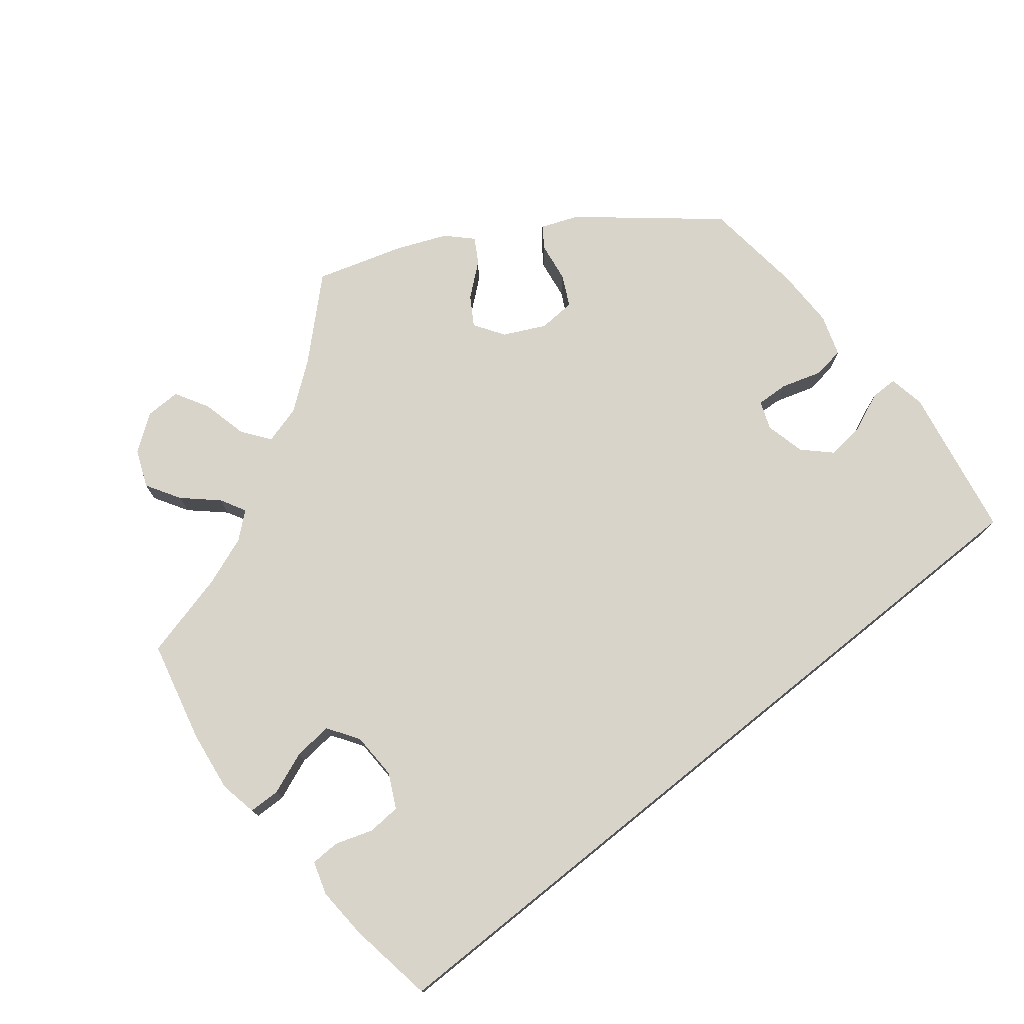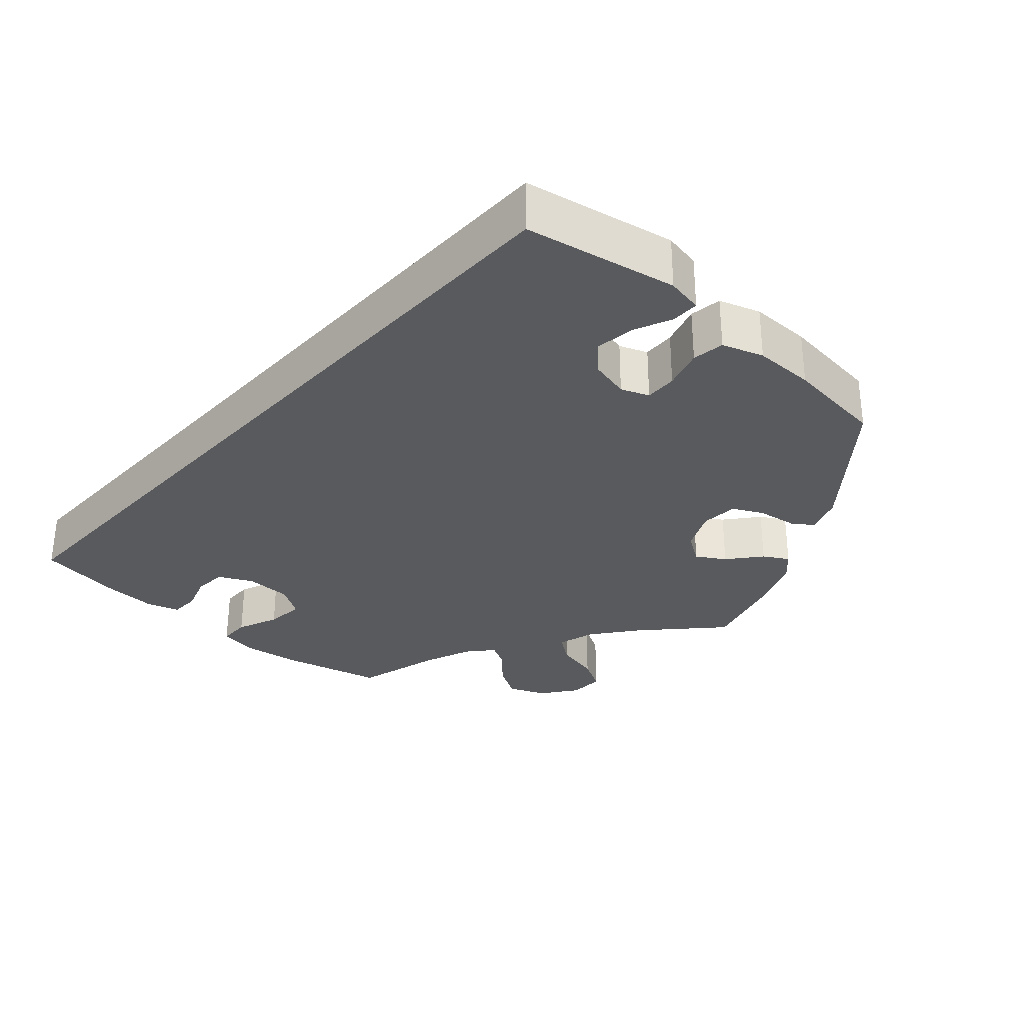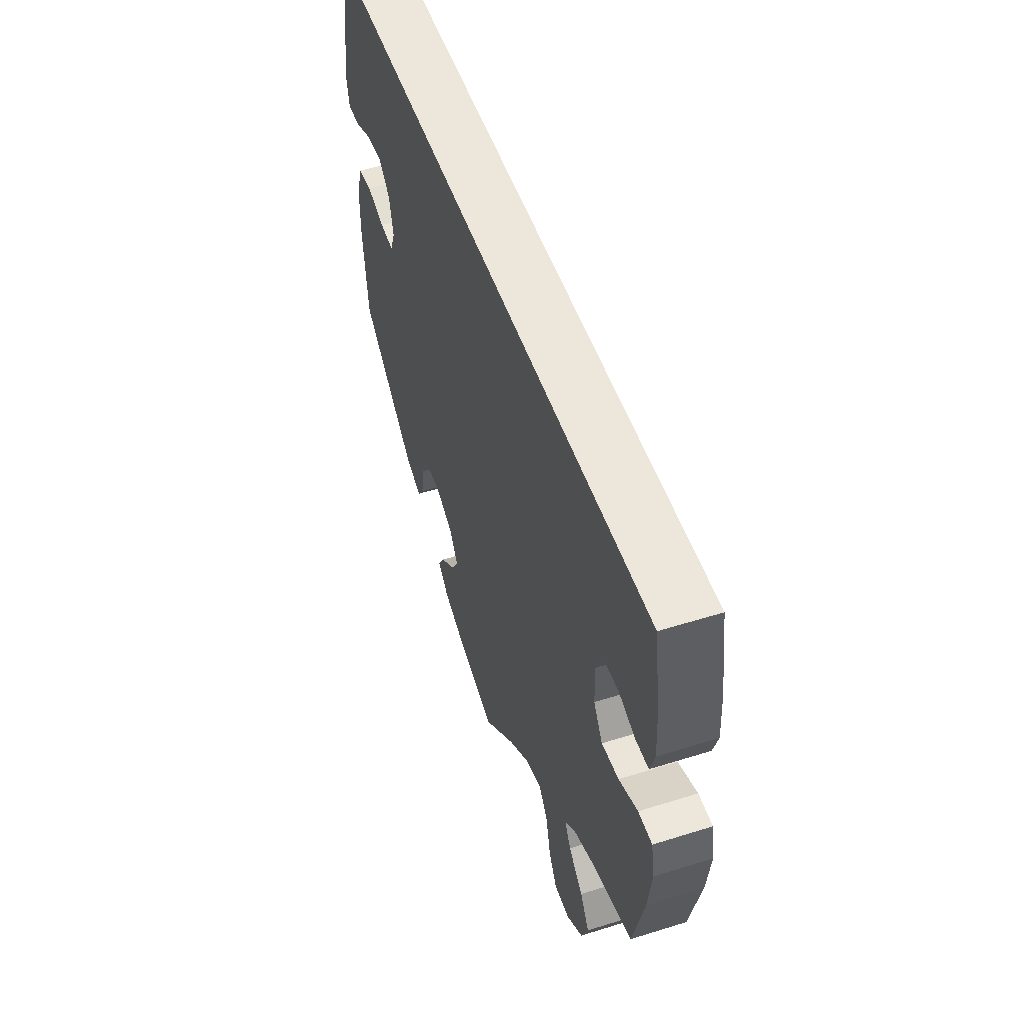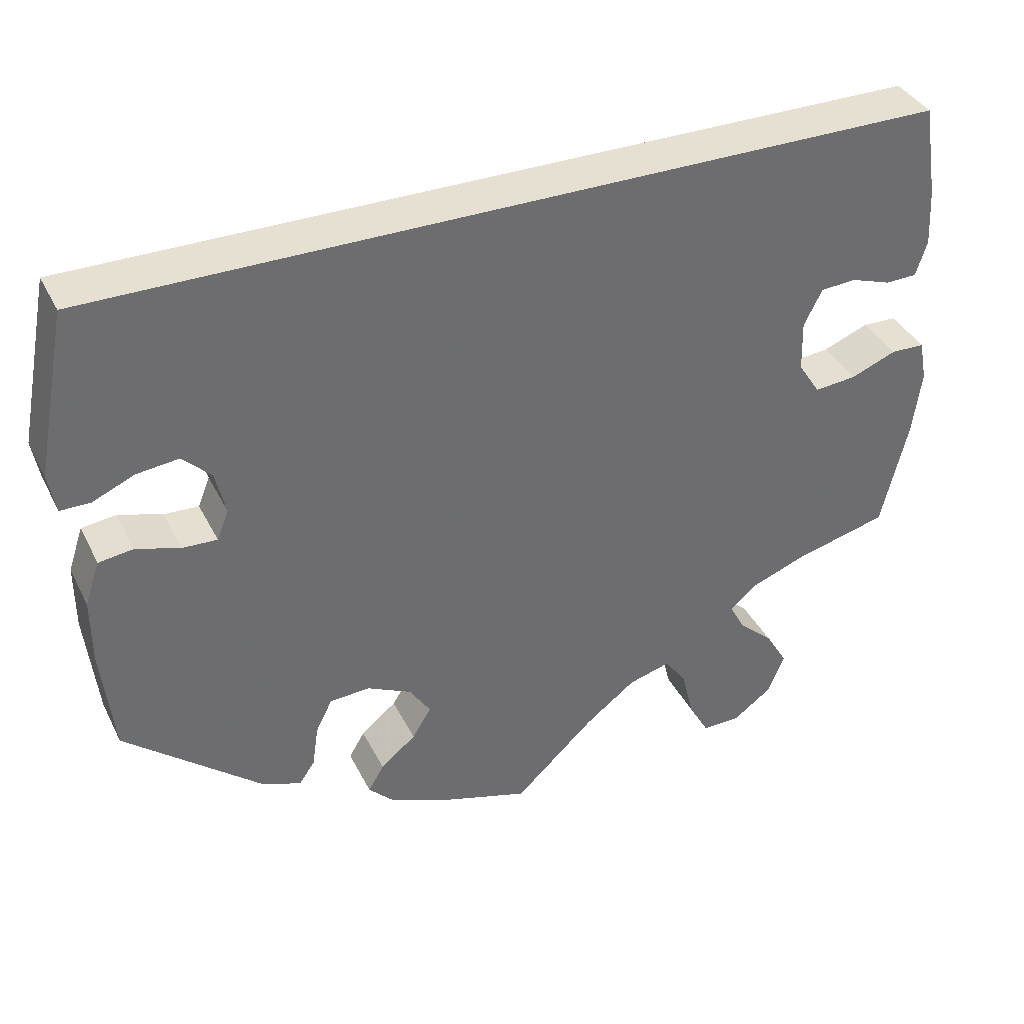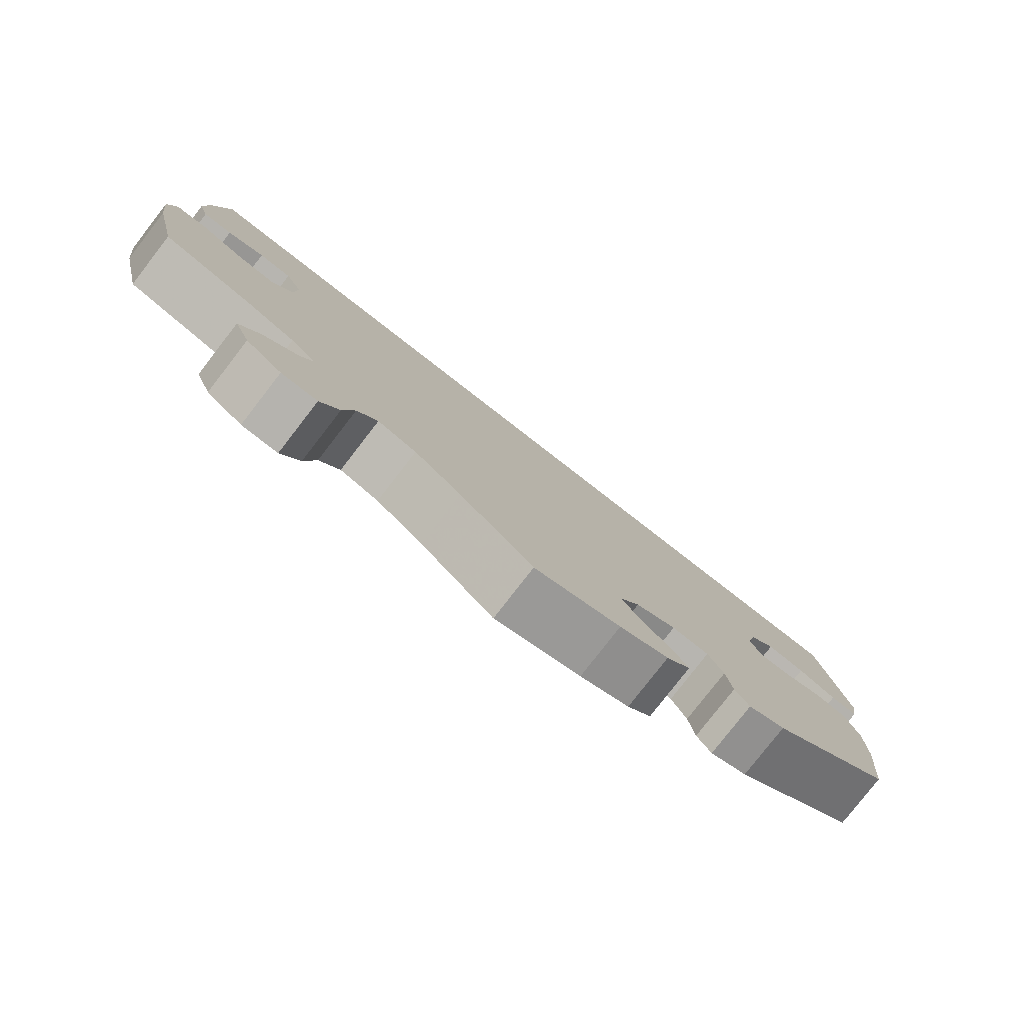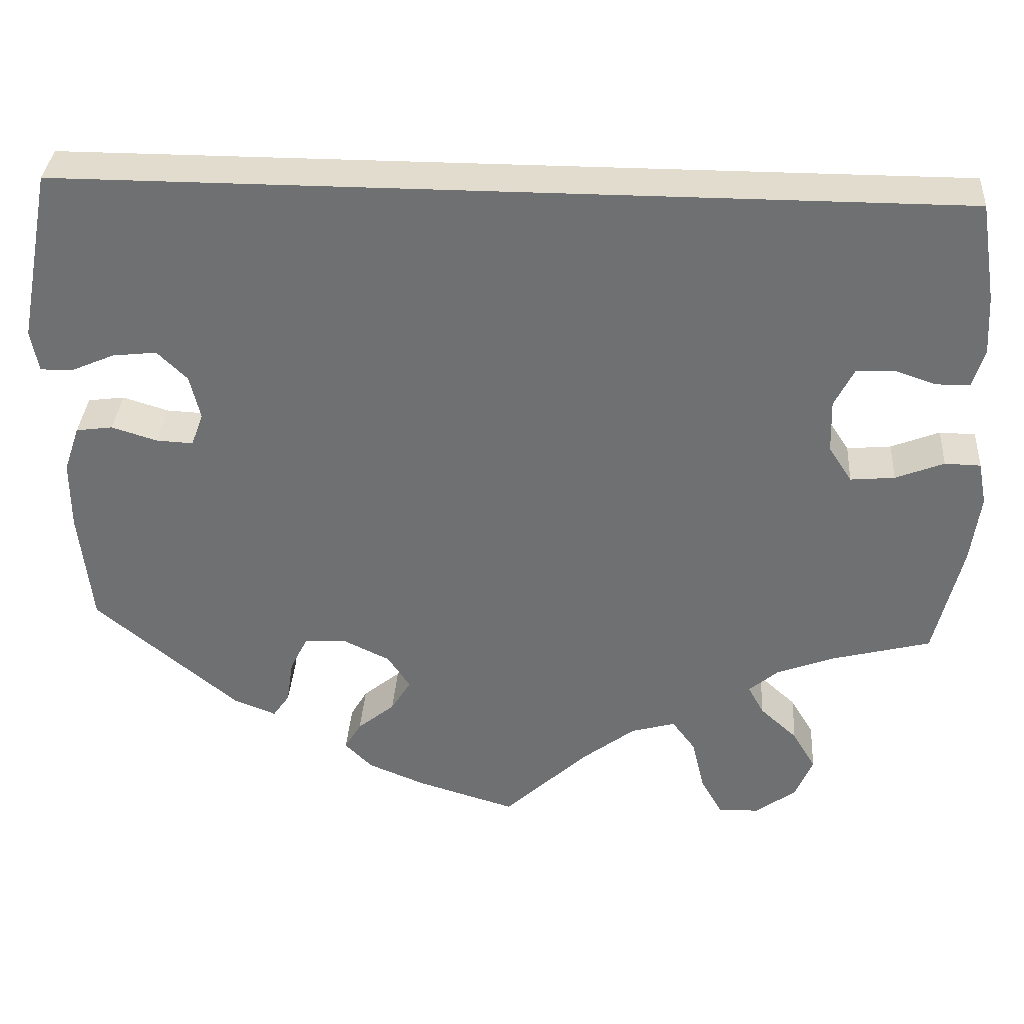
<metadata>
{"format":"obj","ext":"obj","renderer":"f3d","projection":"perspective","resolution":1024,"background":"white","views":[{"elev":75.0,"azim":-38.8,"up":"+Y"},{"elev":-30.5,"azim":47.9,"up":"+Y"},{"elev":51.4,"azim":-108.8,"up":"+Z"},{"elev":37.8,"azim":155.7,"up":"+Z"},{"elev":-79.5,"azim":-37.8,"up":"+Z"},{"elev":34.6,"azim":-176.2,"up":"+Z"}]}
</metadata>
<code>
v -0.537 0.07 -0.31
v -0.57 0.07 -0.172
v -0.336 0.07 -0.607
v -0.546 0.07 0.076
v -0.333 0.07 -0.432
v -0.387 0.07 0.043
v -0.556 0.07 0.192
v 0.375 0.07 -0.008
v 0.424 0.07 0.082
v -0.246 0.07 -0.499
v 0.577 0.07 0.103
v -0.506 0.07 0.075
v -0.165 0.07 -0.476
v 0.286 0.07 -0.39
v 0.537 0.07 -0.31
v -0.47 0.07 -0.059
v 0.434 0.07 -0.044
v 0.131 0.07 -0.413
v 0.2 0.07 -0.489
v -0.314 0.07 -0.397
v -0.417 0.07 -0.064
v -0.218 0.07 -0.461
v 0.489 0.07 -0.027
v 0.39 0.07 -0.046
v -0 0.07 -0.62
v -0.378 0.07 -0.473
v 0.533 0.07 -0.033
v 0.119 0.07 -0.584
v 0.537 0.07 0.31
v -0.287 0.07 -0.608
v 0.552 0.07 -0.089
v -0.537 0.07 0.31
v 0.265 0.07 -0.348
v -0.385 0.07 -0.571
v -0.406 0.07 -0.52
v 0.155 0.07 -0.452
v -0.389 0.07 -0.021
v 0.552 0.07 -0.172
v -0.41 0.07 0.089
v 0.22 0.07 -0.523
v -0.261 0.07 -0.562
v 0.388 0.07 0.047
v 0.53 0.07 0.053
v -0.581 0.07 -0.089
v -0.571 0.07 -0.037
v 0.365 0.07 -0.453
v -0.101 0.07 -0.525
v -0.528 0.07 -0.036
v 0.187 0.07 -0.556
v 0.314 0.07 -0.473
v 0.568 0.07 0.053
v 0.214 0.07 -0.345
v -0.349 0.07 -0.367
v 0.477 0.07 0.076
v -0.417 0.07 -0.341
v 0.294 0.07 -0.444
v -0.455 0.07 0.092
v -0.56 0.07 0.121
v 0.158 0.07 -0.372
v -0.537 -0 -0.31
v -0.57 -0 -0.172
v -0.336 -0 -0.607
v -0.546 -0 0.076
v -0.333 -0 -0.432
v -0.387 -0 0.043
v -0.556 -0 0.192
v 0.375 -0 -0.008
v 0.424 -0 0.082
v -0.246 -0 -0.499
v 0.577 -0 0.103
v -0.506 -0 0.075
v -0.165 -0 -0.476
v 0.286 -0 -0.39
v 0.537 -0 -0.31
v -0.47 -0 -0.059
v 0.434 -0 -0.044
v 0.131 -0 -0.413
v 0.2 -0 -0.489
v -0.314 -0 -0.397
v -0.417 -0 -0.064
v -0.218 -0 -0.461
v 0.489 -0 -0.027
v 0.39 -0 -0.046
v -0 -0 -0.62
v -0.378 -0 -0.473
v 0.533 -0 -0.033
v 0.119 -0 -0.584
v 0.537 -0 0.31
v -0.287 -0 -0.608
v 0.552 -0 -0.089
v -0.537 -0 0.31
v 0.265 -0 -0.348
v -0.385 -0 -0.571
v -0.406 -0 -0.52
v 0.155 -0 -0.452
v -0.389 -0 -0.021
v 0.552 -0 -0.172
v -0.41 -0 0.089
v 0.22 -0 -0.523
v -0.261 -0 -0.562
v 0.388 -0 0.047
v 0.53 -0 0.053
v -0.581 -0 -0.089
v -0.571 -0 -0.037
v 0.365 -0 -0.453
v -0.101 -0 -0.525
v -0.528 -0 -0.036
v 0.187 -0 -0.556
v 0.314 -0 -0.473
v 0.568 -0 0.053
v 0.214 -0 -0.345
v -0.349 -0 -0.367
v 0.477 -0 0.076
v -0.417 -0 -0.341
v 0.294 -0 -0.444
v -0.455 -0 0.092
v -0.56 -0 0.121
v 0.158 -0 -0.372
f 28 25 47
f 49 28 47 13
f 36 19 40 49
f 18 36 49 13
f 59 18 13 22
f 52 59 22
f 46 50 56 14
f 46 14 33
f 15 46 33
f 38 15 33 52
f 17 23 27 31
f 24 17 31 38
f 11 51 43 54
f 11 54 9
f 29 11 9
f 32 29 9 42
f 57 12 4 58
f 39 57 58 7
f 44 45 48 16
f 44 16 21
f 55 1 2 44
f 53 55 44 21
f 20 53 21 37
f 34 35 26 5
f 34 5 20
f 3 34 20
f 10 41 30 3
f 22 10 3 20
f 24 38 52 22
f 7 32 42 8
f 39 7 8 24
f 6 39 24
f 37 6 24
f 22 20 37 24
f 106 84 87
f 72 106 87 108
f 108 99 78 95
f 72 108 95 77
f 81 72 77 118
f 81 118 111
f 73 115 109 105
f 92 73 105
f 92 105 74
f 111 92 74 97
f 90 86 82 76
f 97 90 76 83
f 113 102 110 70
f 68 113 70
f 68 70 88
f 101 68 88 91
f 117 63 71 116
f 66 117 116 98
f 75 107 104 103
f 80 75 103
f 103 61 60 114
f 80 103 114 112
f 96 80 112 79
f 64 85 94 93
f 79 64 93
f 79 93 62
f 62 89 100 69
f 79 62 69 81
f 81 111 97 83
f 67 101 91 66
f 83 67 66 98
f 83 98 65
f 83 65 96
f 83 96 79 81
f 47 106 72 13
f 13 72 81 22
f 22 81 69 10
f 10 69 100 41
f 41 100 89 30
f 30 89 62 3
f 3 62 93 34
f 34 93 94 35
f 35 94 85 26
f 26 85 64 5
f 5 64 79 20
f 20 79 112 53
f 53 112 114 55
f 55 114 60 1
f 1 60 61 2
f 2 61 103 44
f 44 103 104 45
f 45 104 107 48
f 48 107 75 16
f 16 75 80 21
f 21 80 96 37
f 37 96 65 6
f 6 65 98 39
f 39 98 116 57
f 57 116 71 12
f 12 71 63 4
f 4 63 117 58
f 58 117 66 7
f 7 66 91 32
f 32 91 88 29
f 29 88 70 11
f 11 70 110 51
f 51 110 102 43
f 43 102 113 54
f 54 113 68 9
f 9 68 101 42
f 42 101 67 8
f 8 67 83 24
f 24 83 76 17
f 17 76 82 23
f 23 82 86 27
f 27 86 90 31
f 31 90 97 38
f 38 97 74 15
f 15 74 105 46
f 46 105 109 50
f 50 109 115 56
f 56 115 73 14
f 14 73 92 33
f 33 92 111 52
f 52 111 118 59
f 59 118 77 18
f 18 77 95 36
f 36 95 78 19
f 19 78 99 40
f 40 99 108 49
f 49 108 87 28
f 28 87 84 25
f 25 84 106 47

</code>
